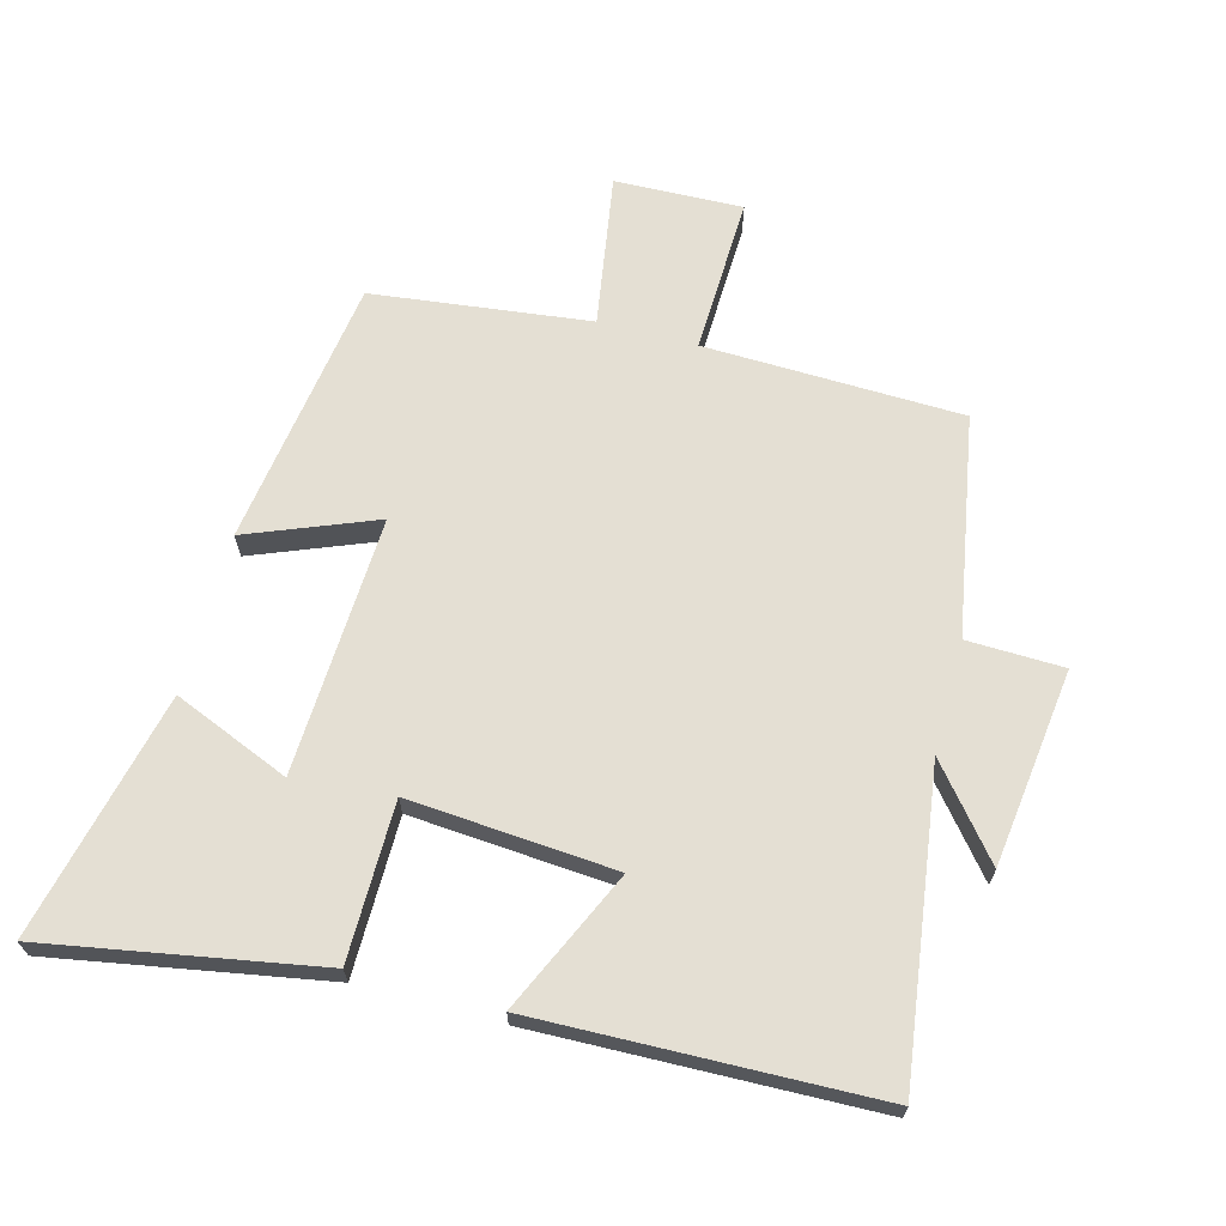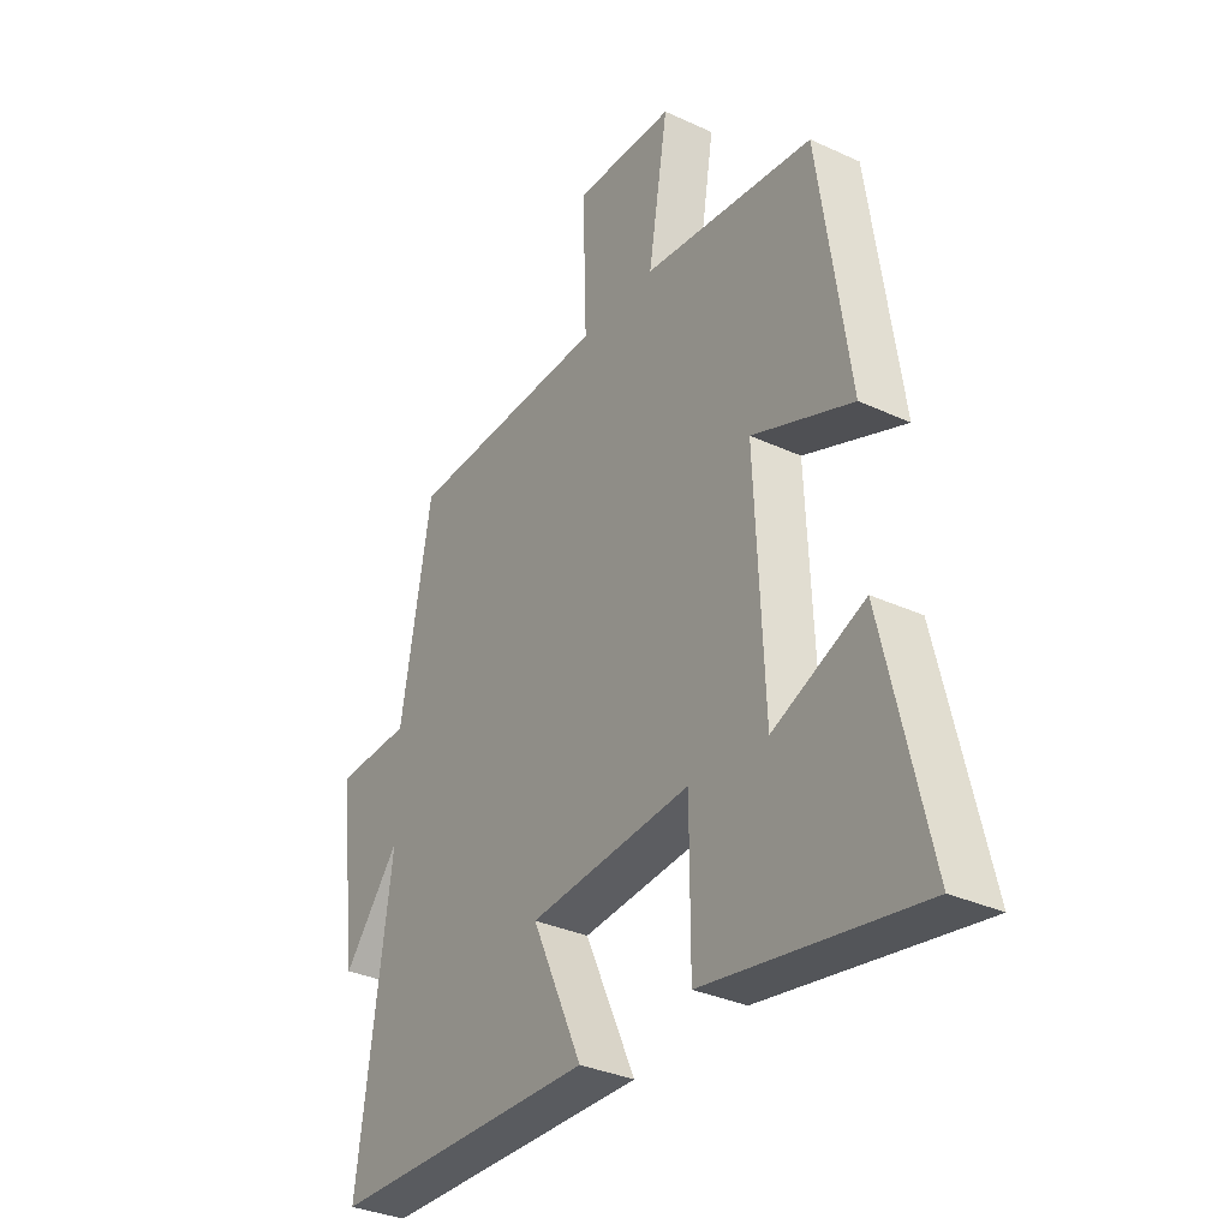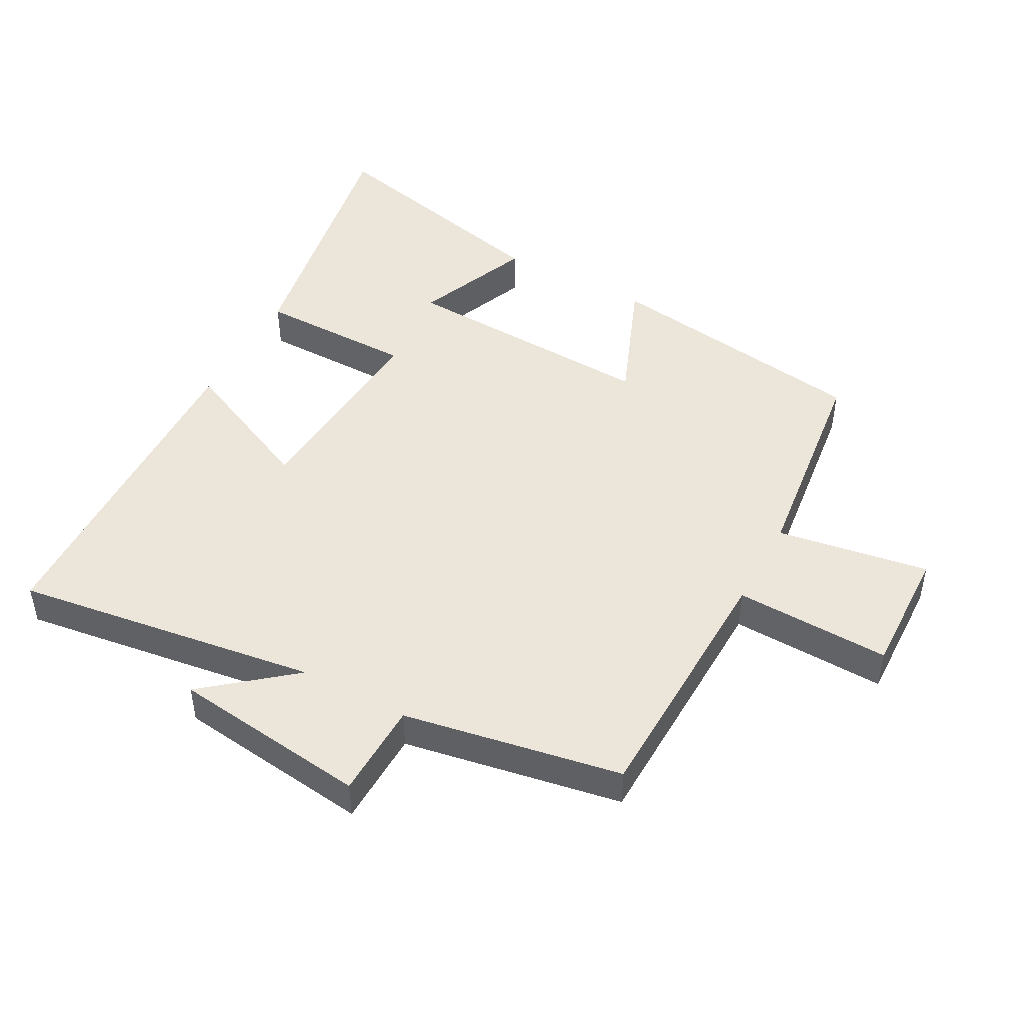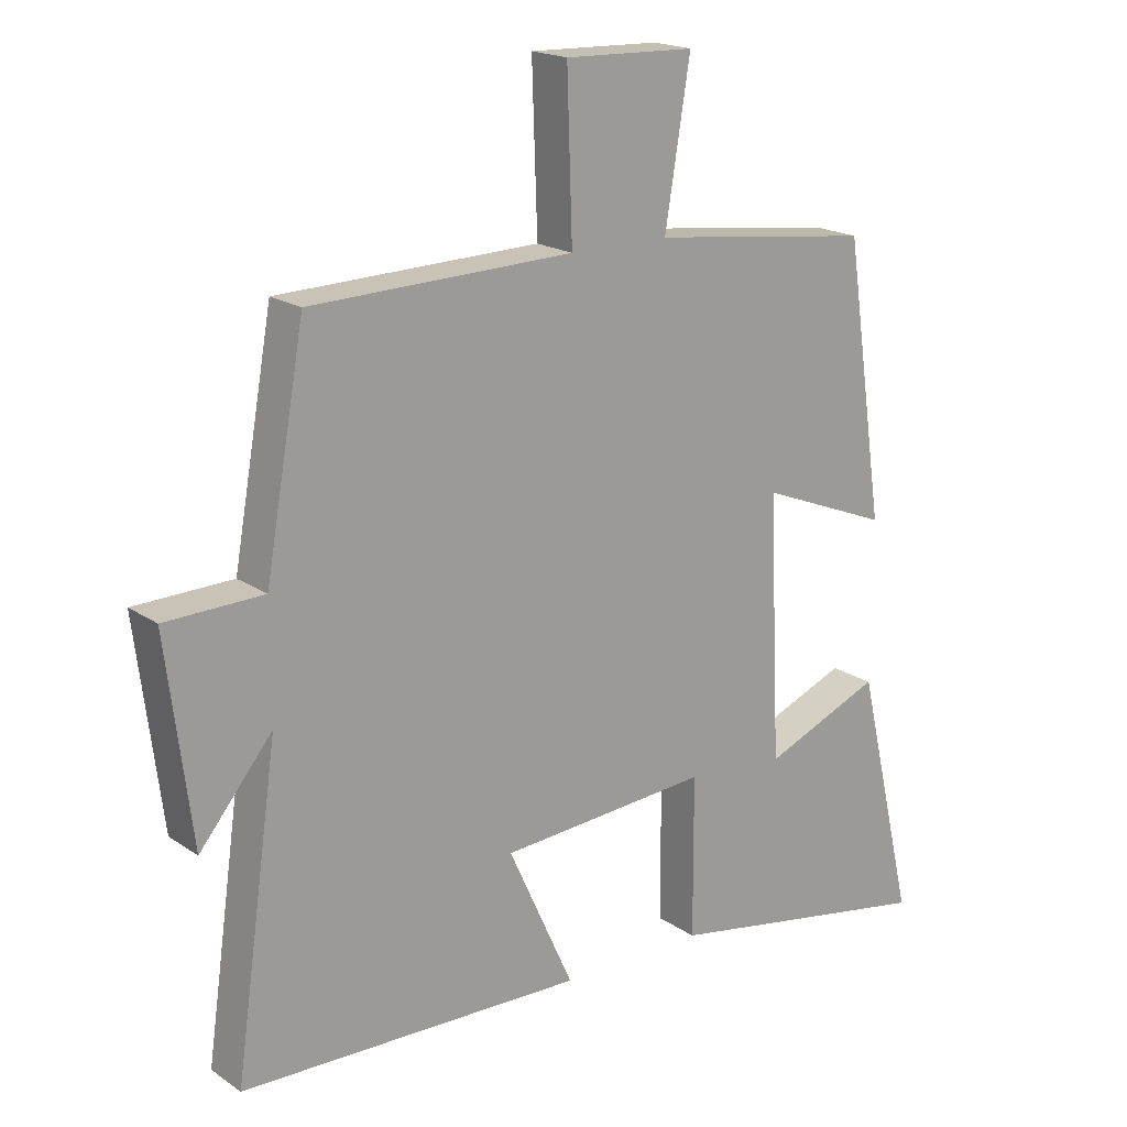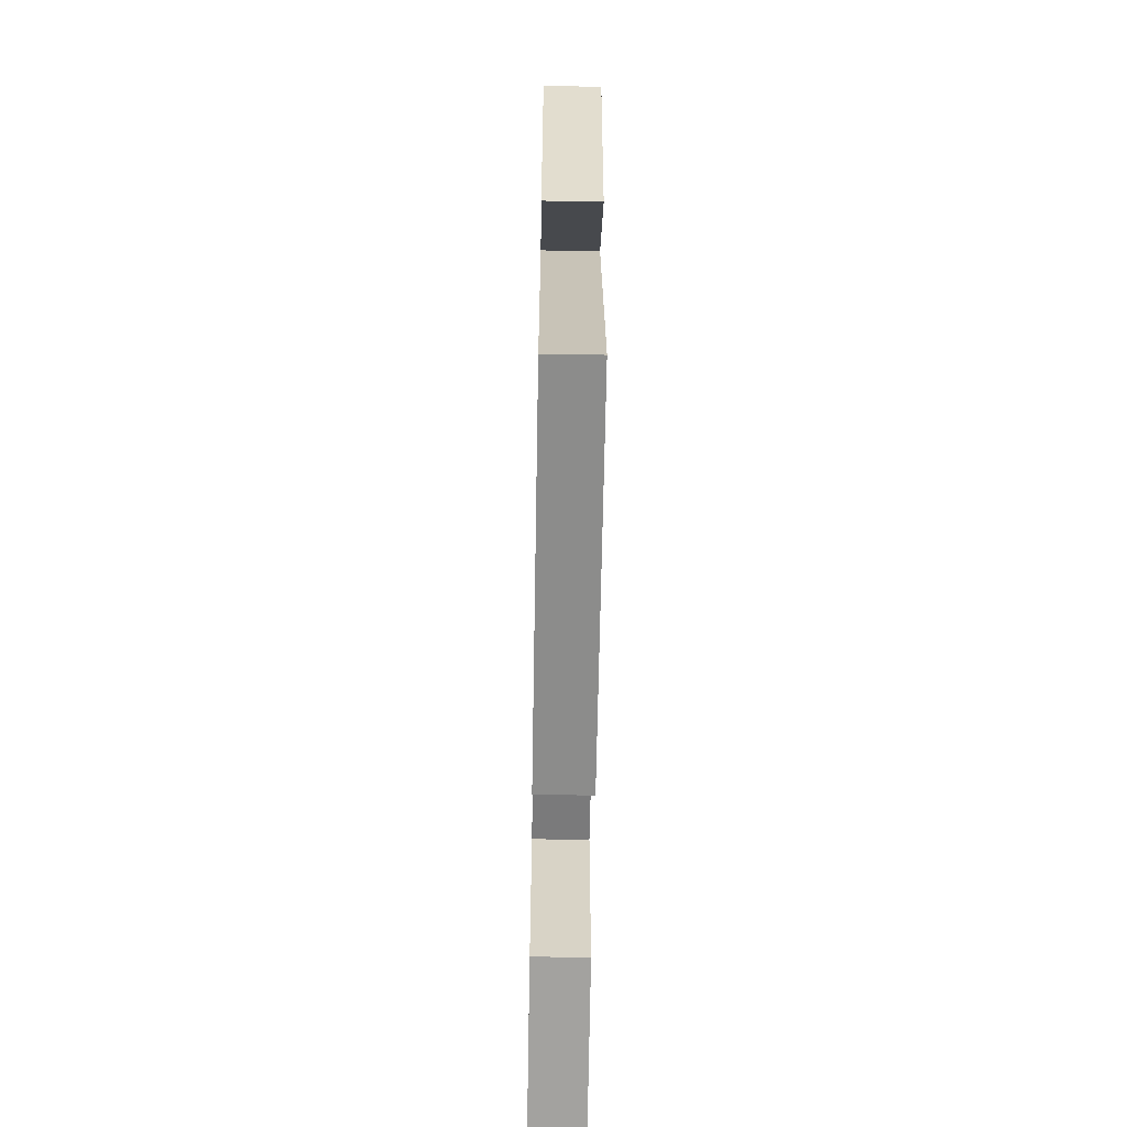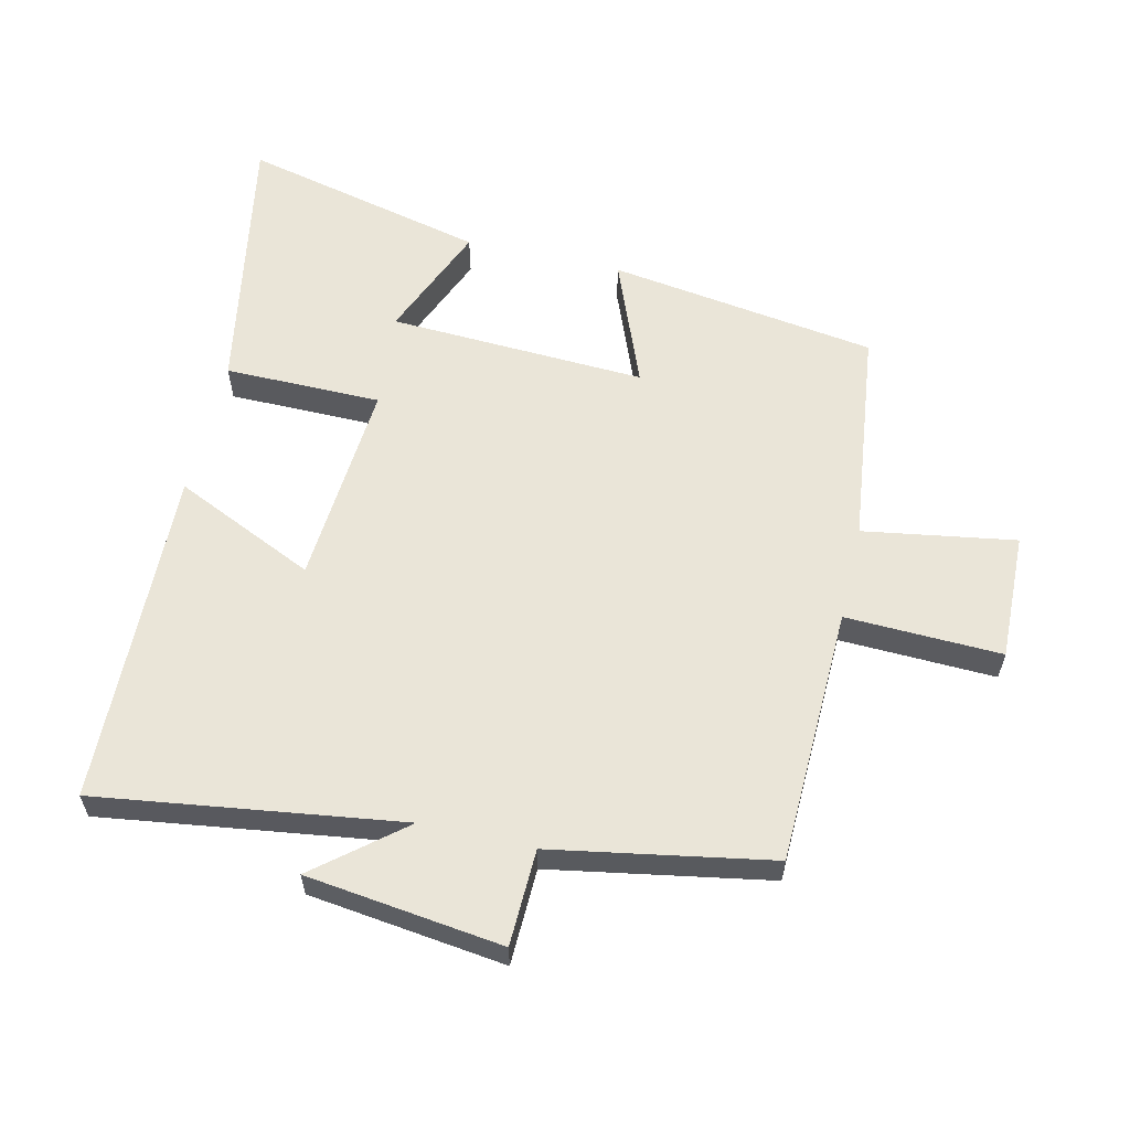
<metadata>
{"format":"obj","ext":"obj","renderer":"f3d","projection":"perspective","resolution":1024,"background":"white","views":[{"elev":66.8,"azim":-165.0,"up":"+Y"},{"elev":-33.2,"azim":57.6,"up":"+Z"},{"elev":47.0,"azim":-61.6,"up":"+Y"},{"elev":18.7,"azim":-38.2,"up":"+Z"},{"elev":-62.5,"azim":-91.0,"up":"+Z"},{"elev":59.5,"azim":-76.9,"up":"+Y"}]}
</metadata>
<code>
v 0.588 0.07 -0.574
v 0.172 0.07 -0.5
v 0.171 0.07 -0.259
v -0.145 0.07 -0.283
v -0.046 0.07 -0.5
v -0.566 0.07 -0.486
v -0.5 0.07 -0.019
v -0.61 0.07 -0.153
v -0.648 0.07 0.149
v -0.5 0.07 0.153
v -0.44 0.07 0.489
v -0.044 0.07 0.5
v -0.052 0.07 0.74
v 0.144 0.07 0.734
v 0.106 0.07 0.5
v 0.44 0.07 0.459
v 0.5 0.07 0.046
v 0.304 0.07 0.124
v 0.322 0.07 -0.272
v 0.5 0.07 -0.198
v 0.588 0 -0.574
v 0.172 0 -0.5
v 0.171 0 -0.259
v -0.145 0 -0.283
v -0.046 0 -0.5
v -0.566 0 -0.486
v -0.5 0 -0.019
v -0.61 0 -0.153
v -0.648 0 0.149
v -0.5 0 0.153
v -0.44 0 0.489
v -0.044 0 0.5
v -0.052 0 0.74
v 0.144 0 0.734
v 0.106 0 0.5
v 0.44 0 0.459
v 0.5 0 0.046
v 0.304 0 0.124
v 0.322 0 -0.272
v 0.5 0 -0.198
f 19 20 1 2
f 18 19 2 3
f 15 16 17 18
f 15 18 3 4
f 12 13 14 15
f 10 11 12 15
f 10 15 4
f 7 8 9 10
f 7 10 4 5
f 5 6 7
f 22 21 40 39
f 23 22 39 38
f 38 37 36 35
f 24 23 38 35
f 35 34 33 32
f 35 32 31 30
f 24 35 30
f 30 29 28 27
f 25 24 30 27
f 27 26 25
f 1 21 22 2
f 2 22 23 3
f 3 23 24 4
f 4 24 25 5
f 5 25 26 6
f 6 26 27 7
f 7 27 28 8
f 8 28 29 9
f 9 29 30 10
f 10 30 31 11
f 11 31 32 12
f 12 32 33 13
f 13 33 34 14
f 14 34 35 15
f 15 35 36 16
f 16 36 37 17
f 17 37 38 18
f 18 38 39 19
f 19 39 40 20
f 20 40 21 1

</code>
